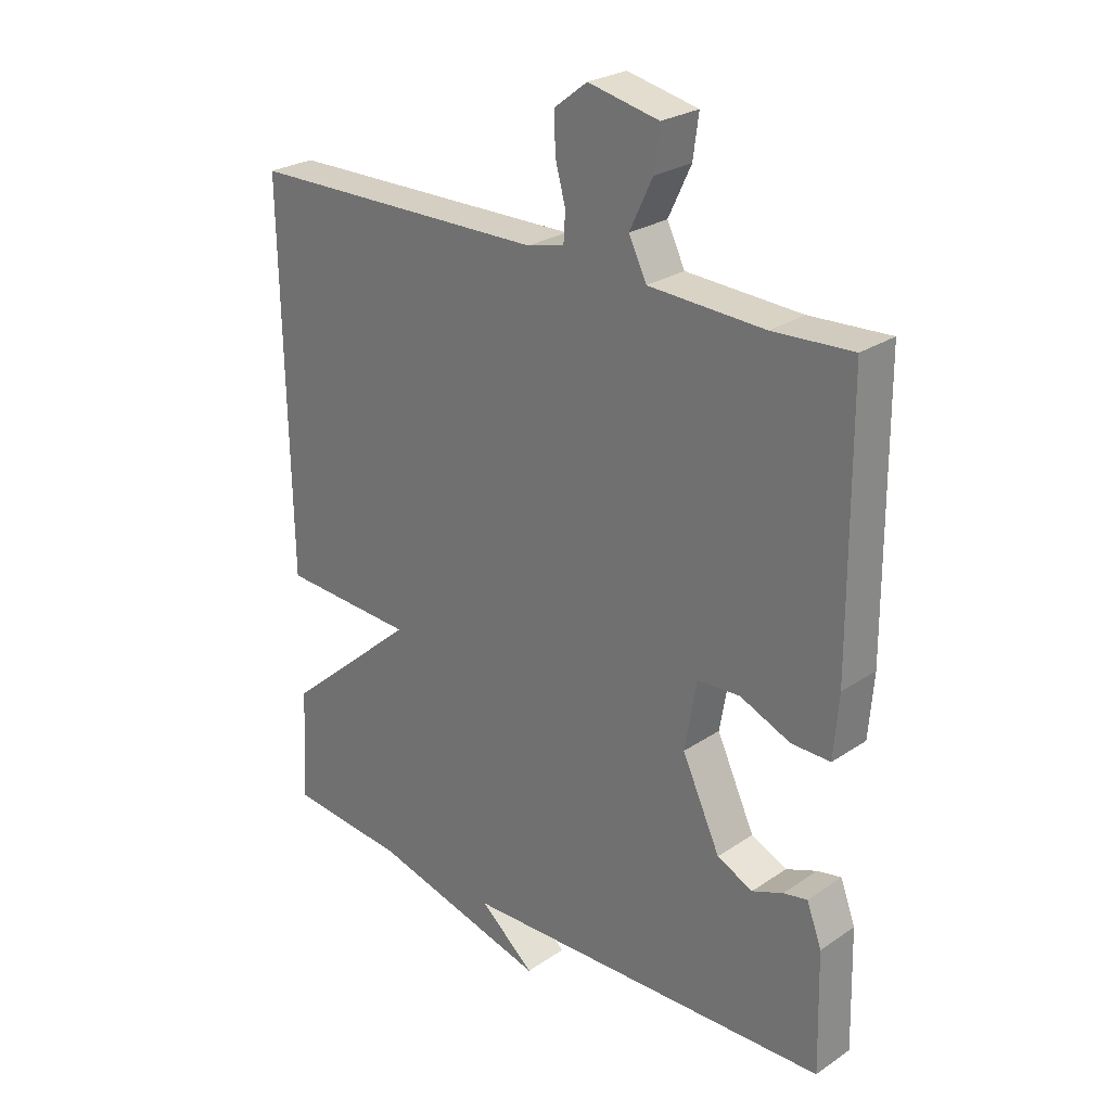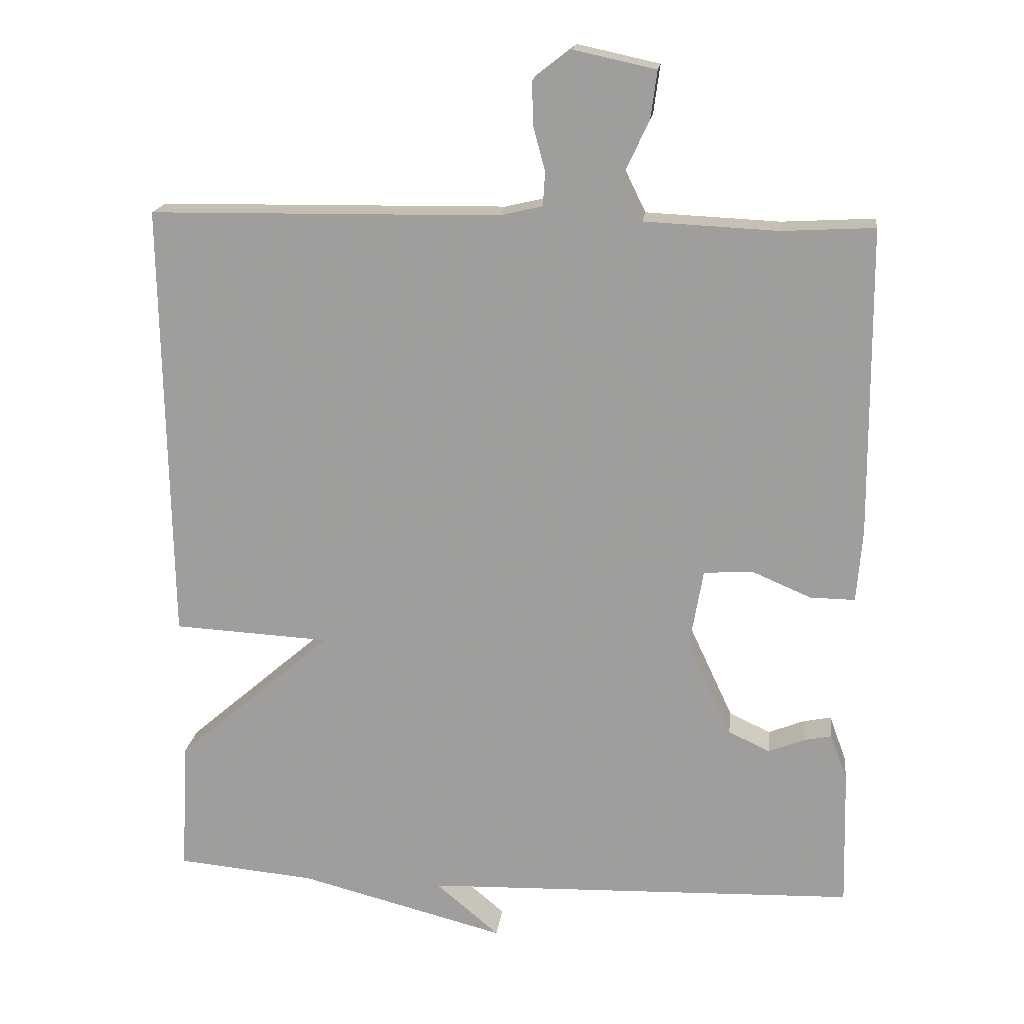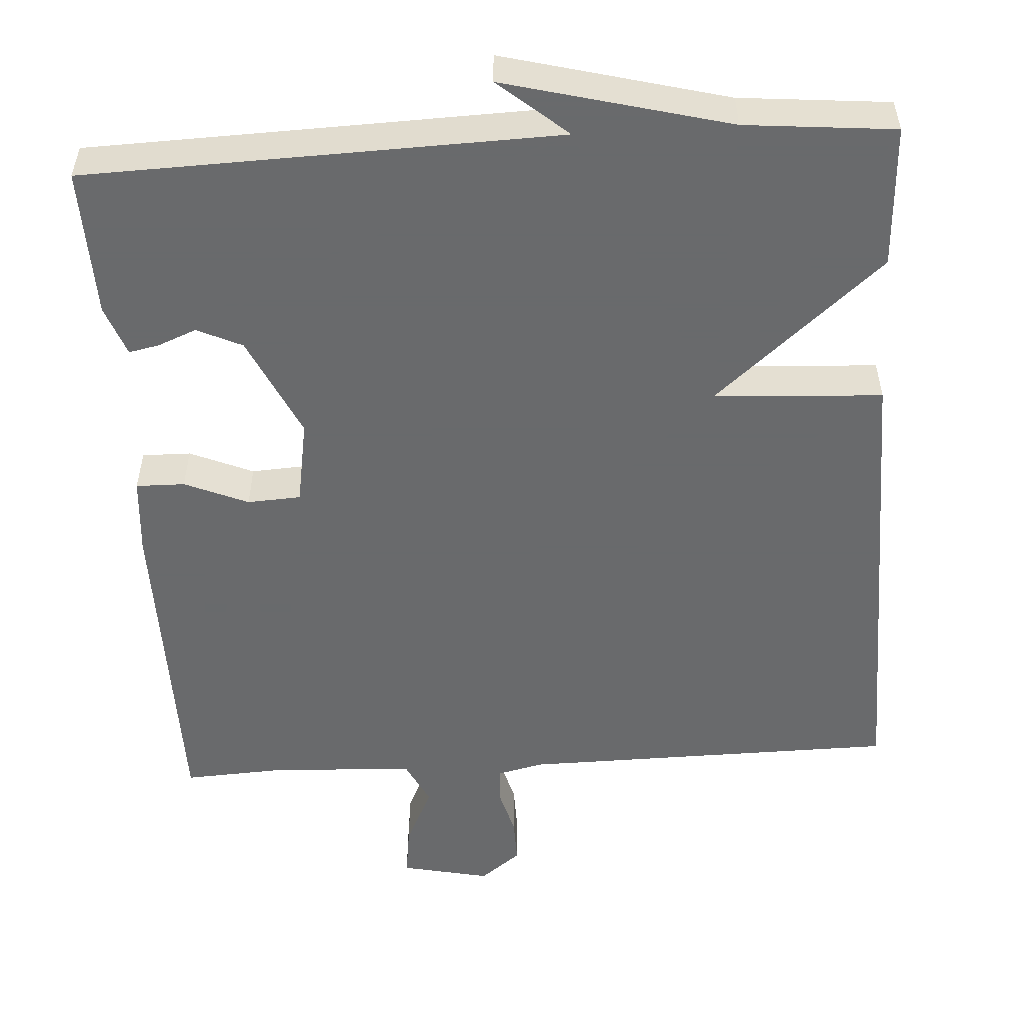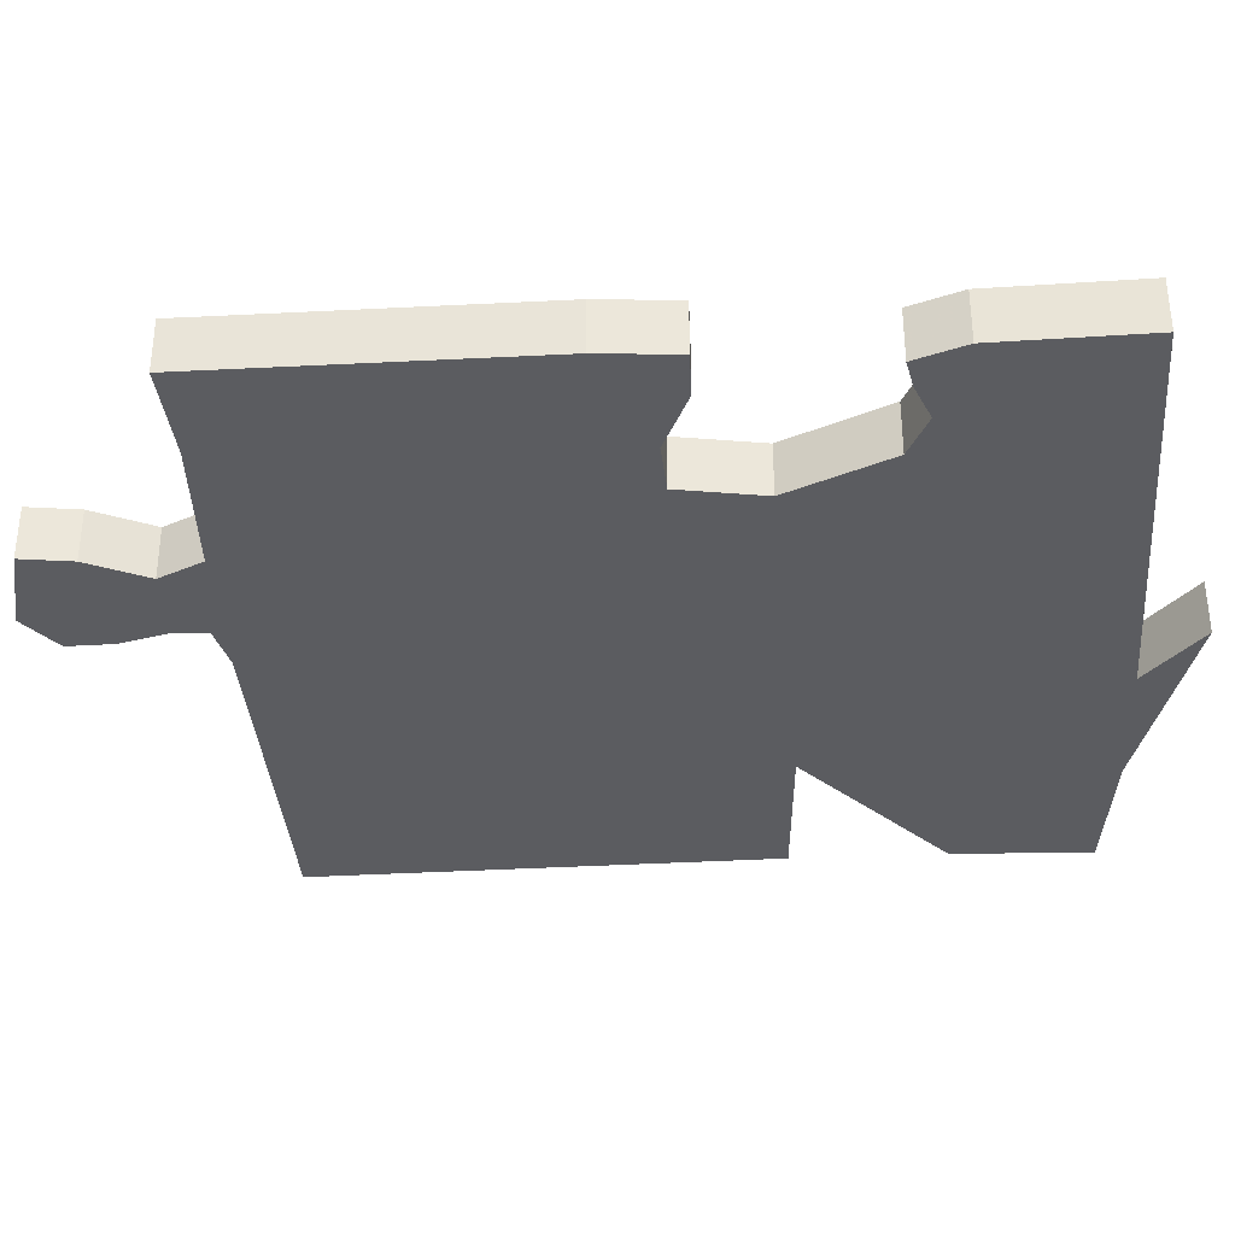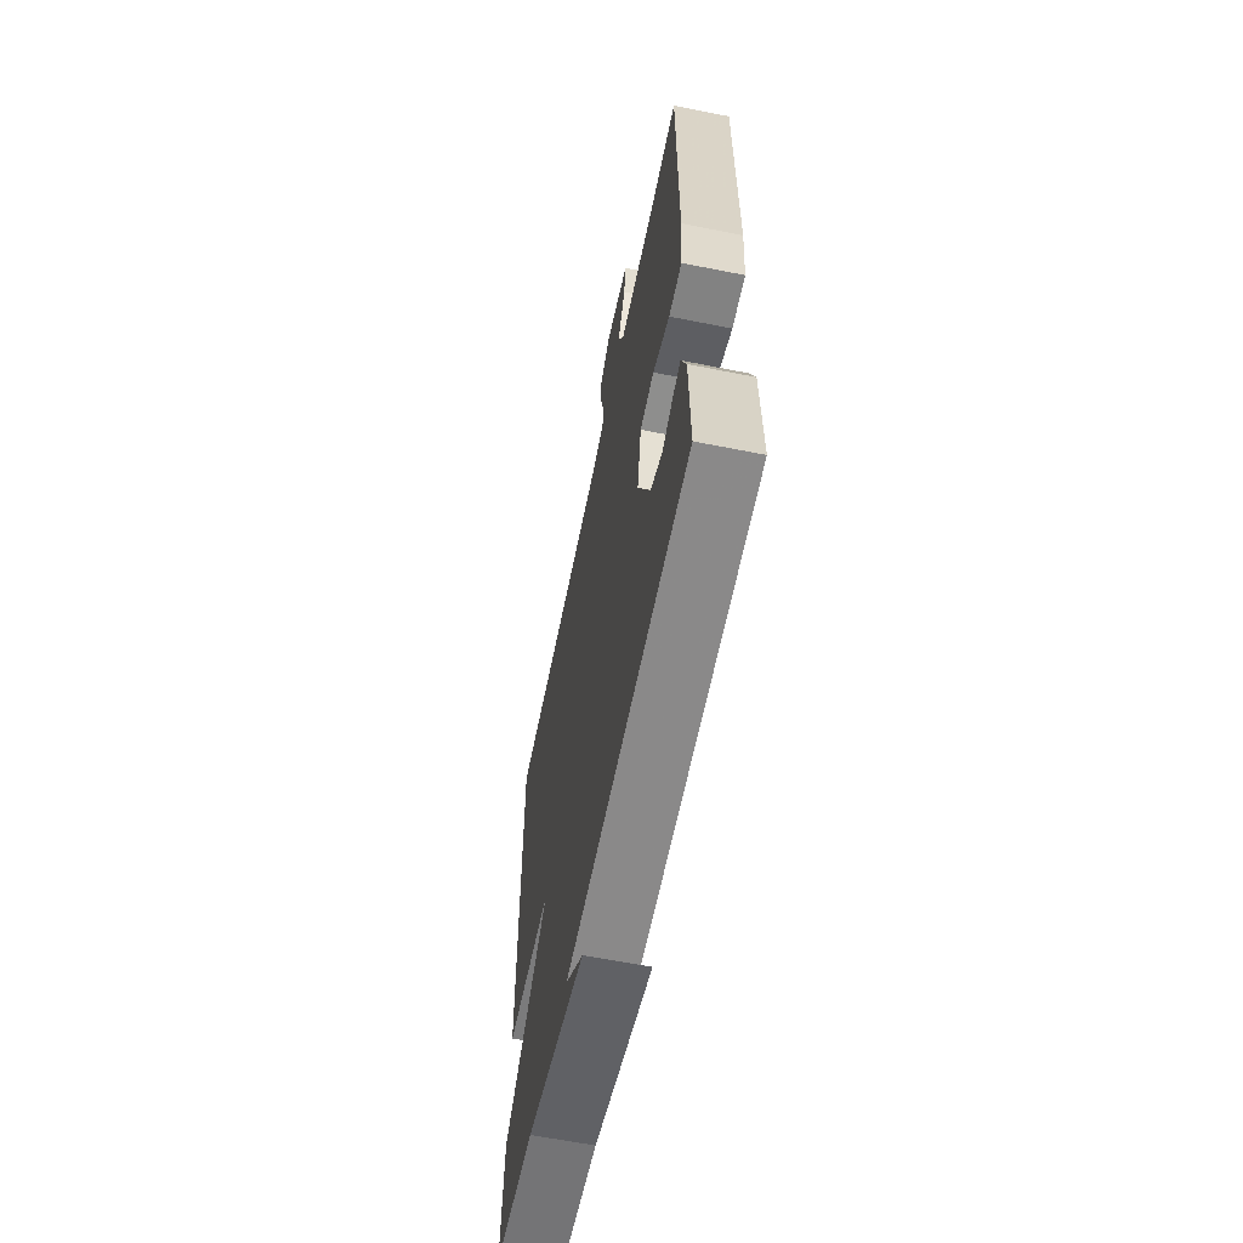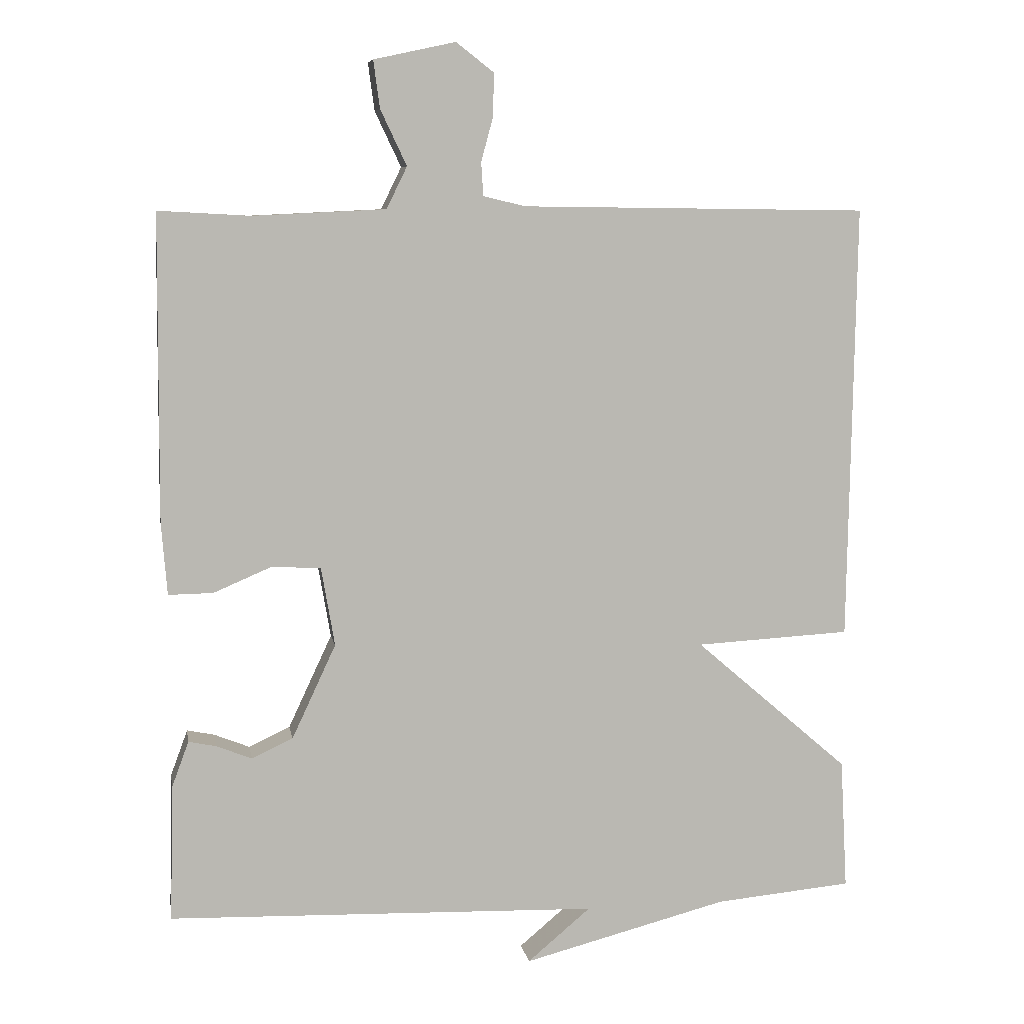
<metadata>
{"format":"obj","ext":"obj","renderer":"f3d","projection":"perspective","resolution":1024,"background":"white","views":[{"elev":26.0,"azim":43.4,"up":"+Z"},{"elev":17.8,"azim":6.8,"up":"+Z"},{"elev":-52.9,"azim":-176.4,"up":"+Y"},{"elev":-34.9,"azim":93.5,"up":"+Y"},{"elev":-61.6,"azim":78.5,"up":"+Z"},{"elev":7.8,"azim":170.4,"up":"+Z"}]}
</metadata>
<code>
v 0.5 0.07 0.5
v 0.503 0.07 0.069
v 0.495 0.07 -0.032
v 0.432 0.07 -0.031
v 0.35 0.07 0.004
v 0.281 0.07 0
v 0.262 0.07 -0.111
v 0.324 0.07 -0.244
v 0.382 0.07 -0.271
v 0.432 0.07 -0.251
v 0.471 0.07 -0.243
v 0.495 0.07 -0.308
v 0.5 0.07 -0.5
v -0.107 0.07 -0.518
v -0.018 0.07 -0.593
v -0.307 0.07 -0.518
v -0.5 0.07 -0.5
v -0.49 0.07 -0.316
v -0.272 0.07 -0.128
v -0.49 0.07 -0.116
v -0.5 0.07 0.5
v -0.012 0.07 0.506
v 0.048 0.07 0.52
v 0.051 0.07 0.567
v 0.034 0.07 0.63
v 0.033 0.07 0.69
v 0.086 0.07 0.731
v 0.201 0.07 0.706
v 0.192 0.07 0.639
v 0.155 0.07 0.561
v 0.184 0.07 0.502
v 0.371 0.07 0.493
v 0.5 0 0.5
v 0.503 0 0.069
v 0.495 0 -0.032
v 0.432 0 -0.031
v 0.35 0 0.004
v 0.281 0 0
v 0.262 0 -0.111
v 0.324 0 -0.244
v 0.382 0 -0.271
v 0.432 0 -0.251
v 0.471 0 -0.243
v 0.495 0 -0.308
v 0.5 0 -0.5
v -0.107 0 -0.518
v -0.018 0 -0.593
v -0.307 0 -0.518
v -0.5 0 -0.5
v -0.49 0 -0.316
v -0.272 0 -0.128
v -0.49 0 -0.116
v -0.5 0 0.5
v -0.012 0 0.506
v 0.048 0 0.52
v 0.051 0 0.567
v 0.034 0 0.63
v 0.033 0 0.69
v 0.086 0 0.731
v 0.201 0 0.706
v 0.192 0 0.639
v 0.155 0 0.561
v 0.184 0 0.502
v 0.371 0 0.493
f 28 29 30
f 27 28 30
f 26 27 30
f 25 26 30
f 24 25 30
f 23 24 30 31
f 22 23 31
f 22 31 32
f 21 22 32
f 20 21 32
f 19 20 32
f 16 17 18 19
f 14 15 16
f 12 13 14
f 11 12 14
f 10 11 14
f 9 10 14
f 14 16 19
f 9 14 19
f 8 9 19
f 3 4 5
f 2 3 5
f 1 2 5
f 32 1 5
f 32 5 6
f 19 32 6
f 7 8 19
f 6 7 19
f 62 61 60
f 62 60 59
f 62 59 58
f 62 58 57
f 62 57 56
f 63 62 56 55
f 63 55 54
f 64 63 54
f 64 54 53
f 64 53 52
f 64 52 51
f 51 50 49 48
f 48 47 46
f 46 45 44
f 46 44 43
f 46 43 42
f 46 42 41
f 51 48 46
f 51 46 41
f 51 41 40
f 37 36 35
f 37 35 34
f 37 34 33
f 37 33 64
f 38 37 64
f 38 64 51
f 51 40 39
f 51 39 38
f 1 33 34 2
f 2 34 35 3
f 3 35 36 4
f 4 36 37 5
f 5 37 38 6
f 6 38 39 7
f 7 39 40 8
f 8 40 41 9
f 9 41 42 10
f 10 42 43 11
f 11 43 44 12
f 12 44 45 13
f 13 45 46 14
f 14 46 47 15
f 15 47 48 16
f 16 48 49 17
f 17 49 50 18
f 18 50 51 19
f 19 51 52 20
f 20 52 53 21
f 21 53 54 22
f 22 54 55 23
f 23 55 56 24
f 24 56 57 25
f 25 57 58 26
f 26 58 59 27
f 27 59 60 28
f 28 60 61 29
f 29 61 62 30
f 30 62 63 31
f 31 63 64 32
f 32 64 33 1

</code>
